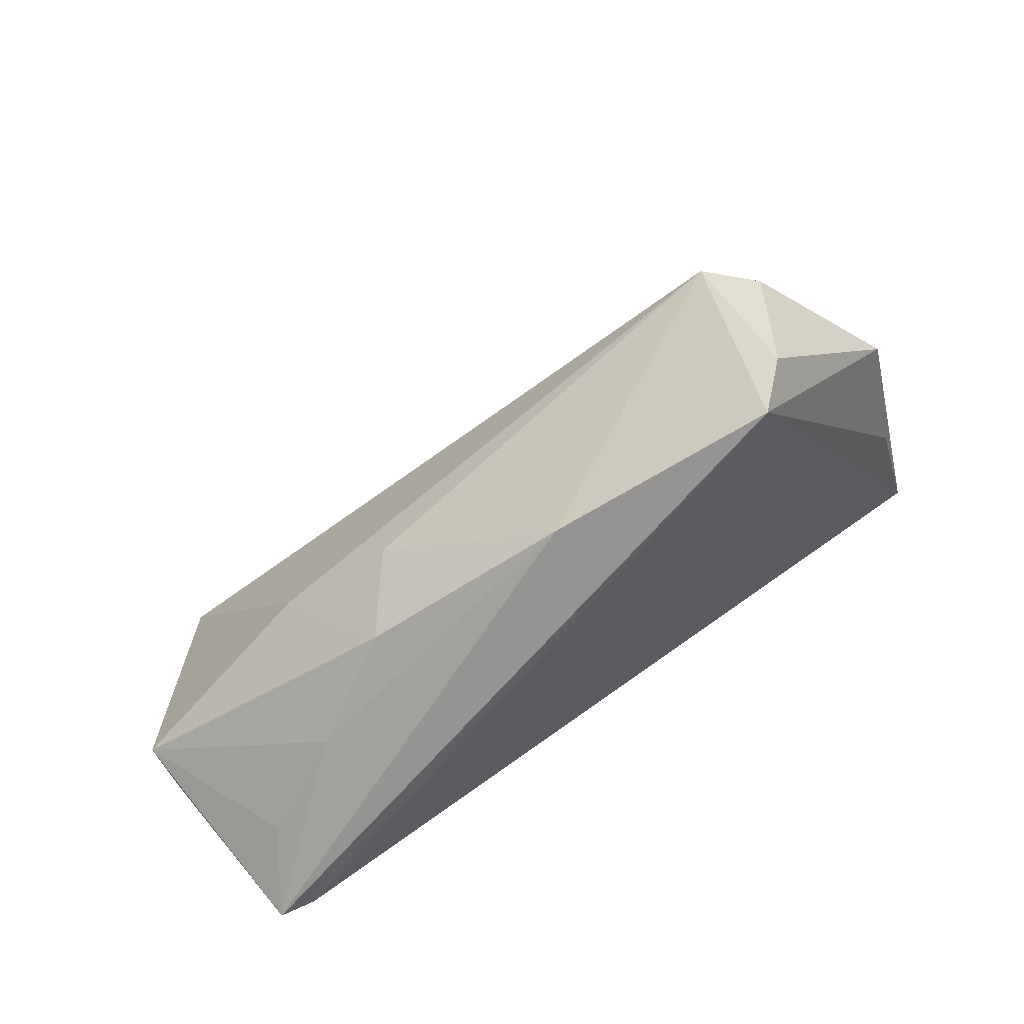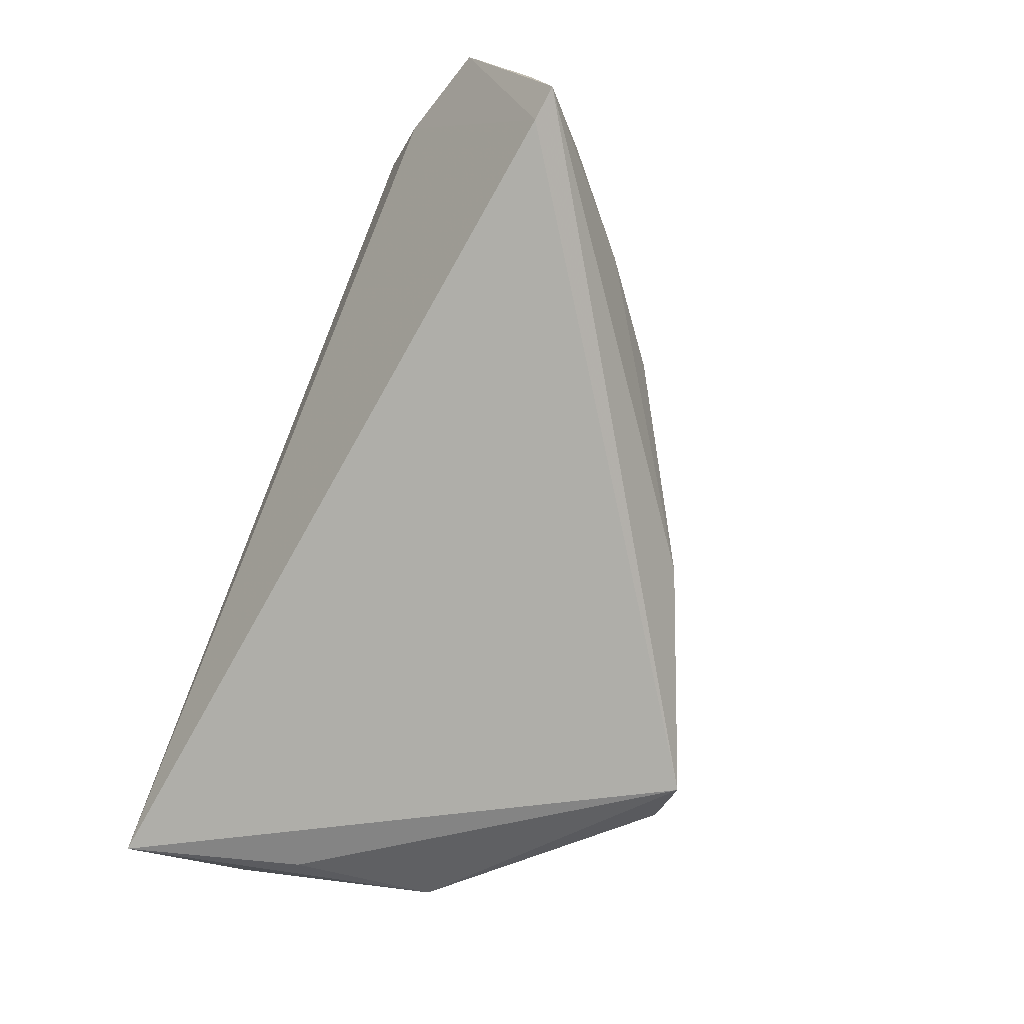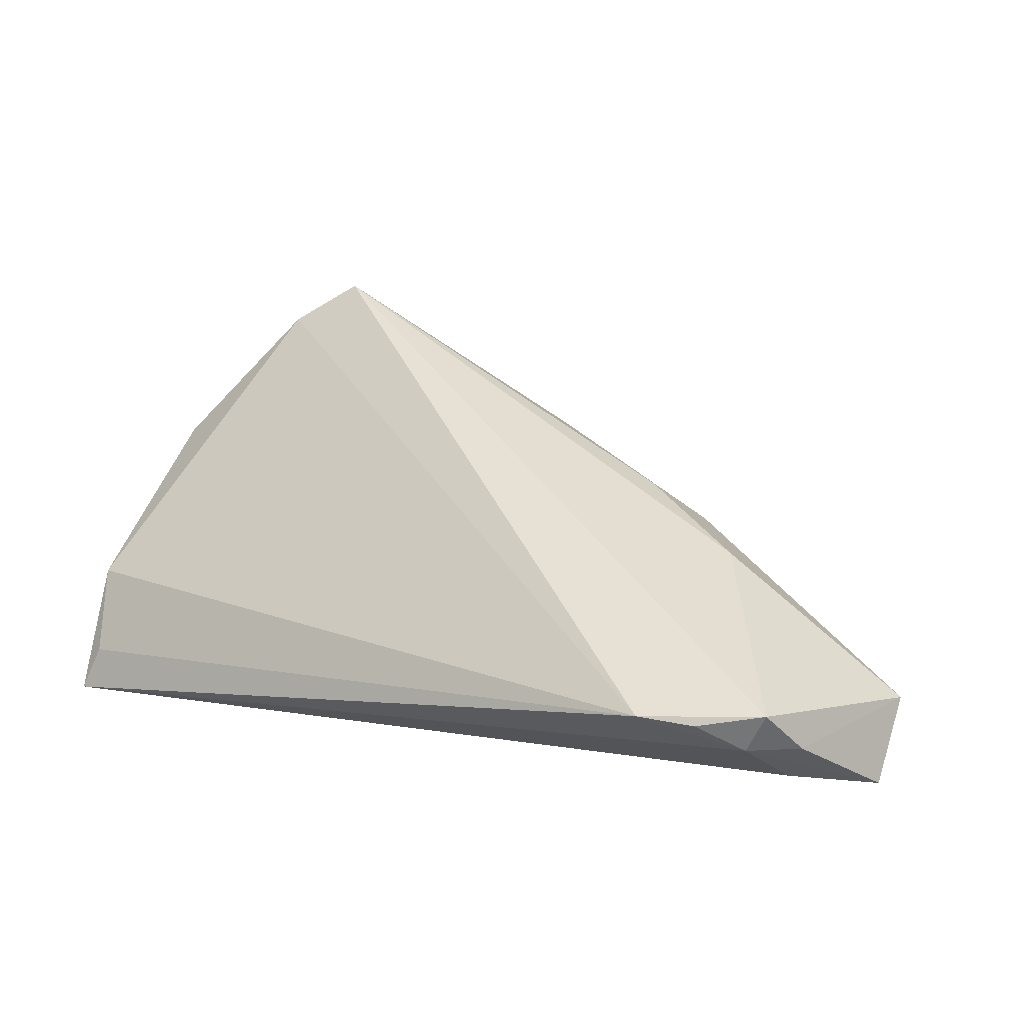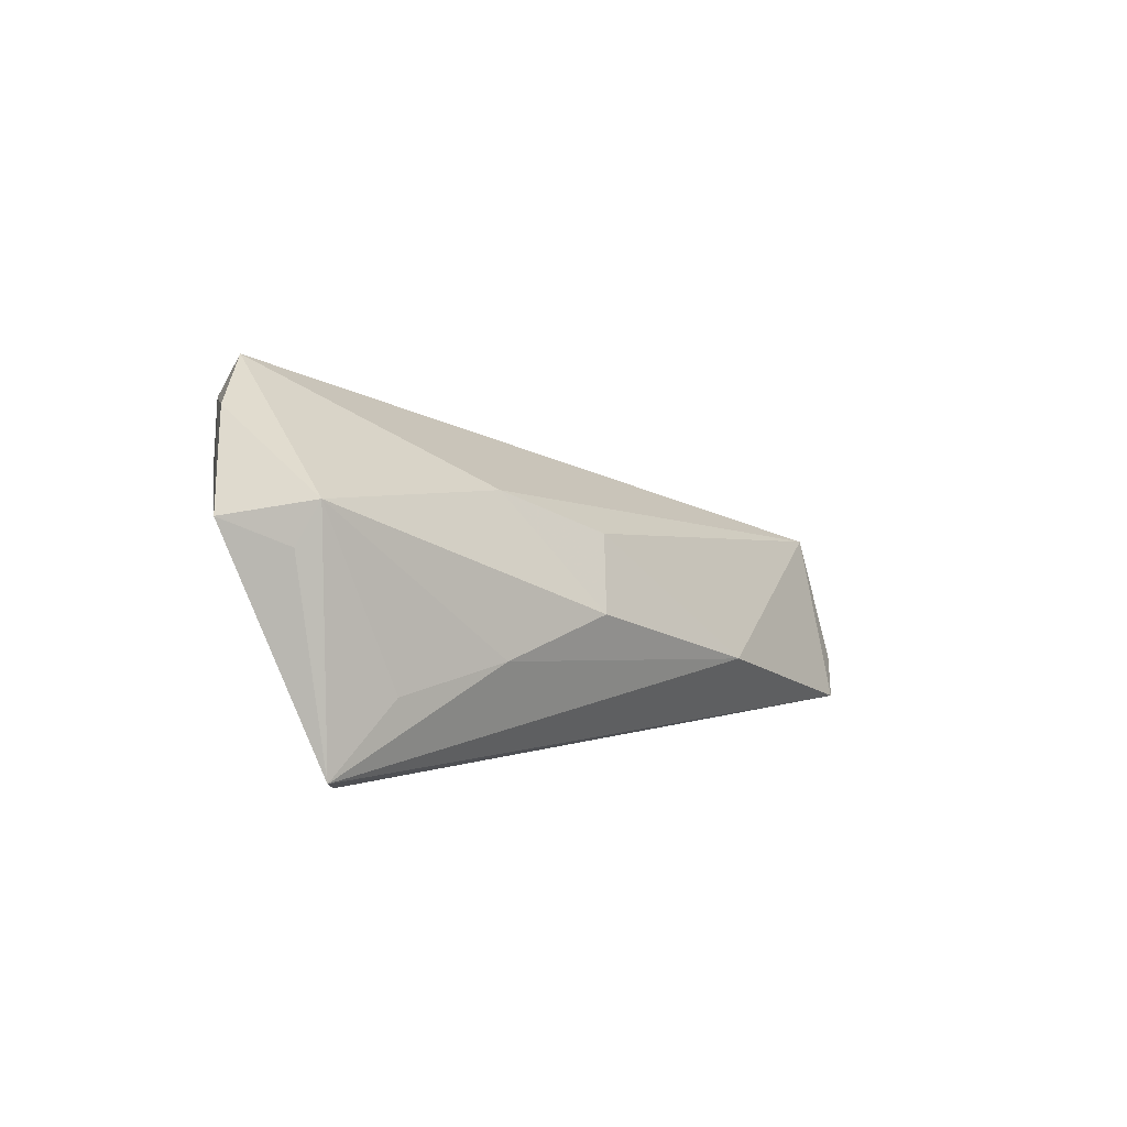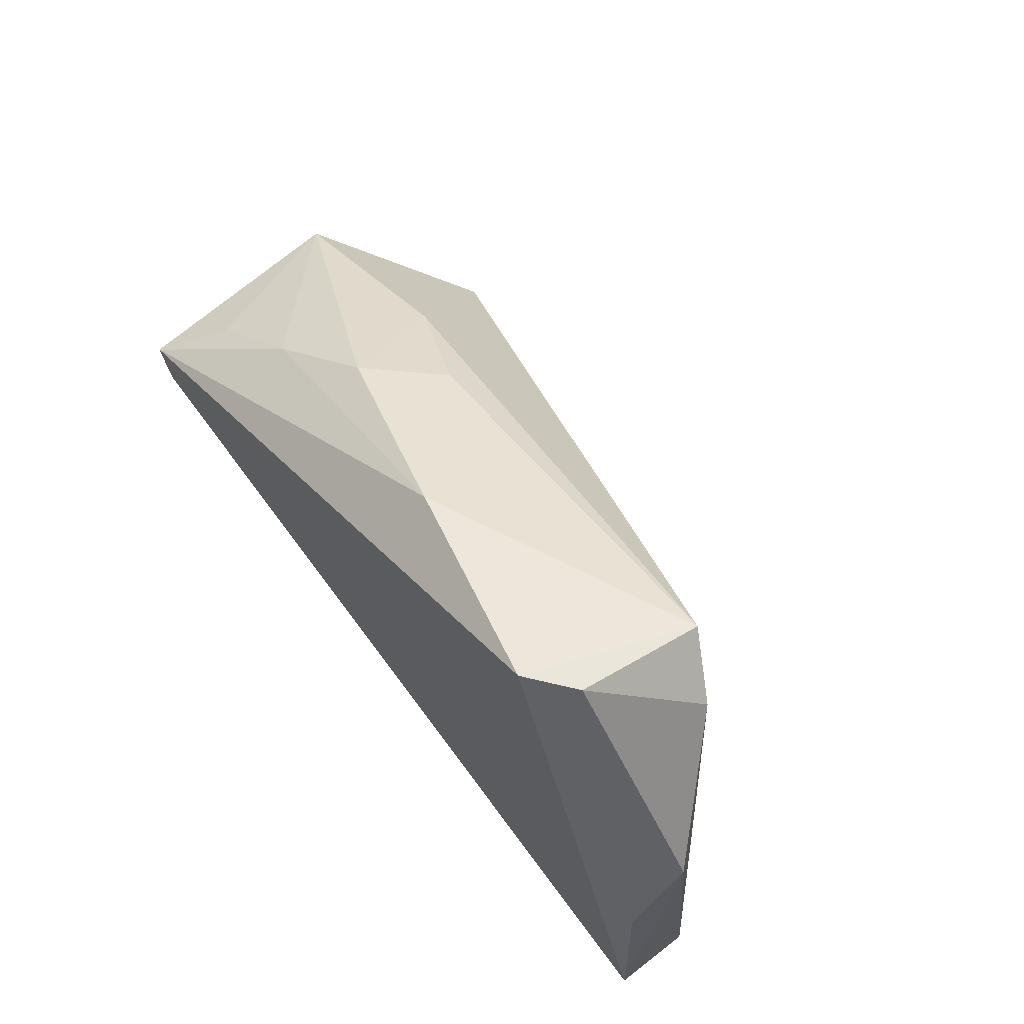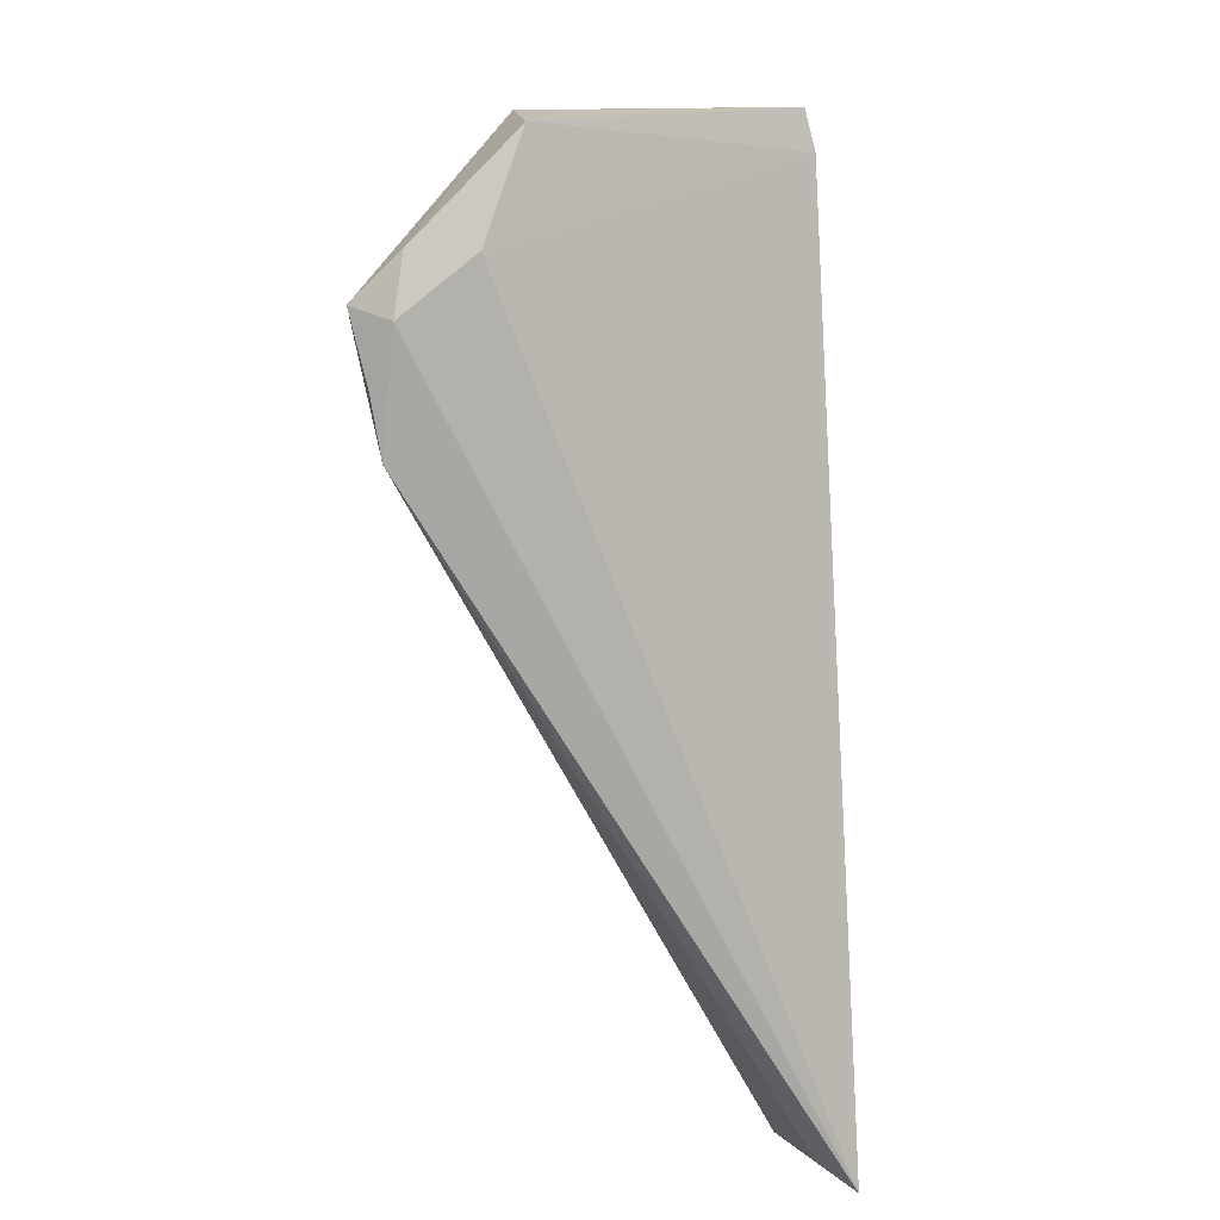
<metadata>
{"format":"obj","ext":"obj","renderer":"f3d","projection":"perspective","resolution":1024,"background":"white","views":[{"elev":69.7,"azim":142.8,"up":"+Y"},{"elev":-79.6,"azim":69.3,"up":"+Z"},{"elev":63.1,"azim":15.4,"up":"+Z"},{"elev":0.2,"azim":99.1,"up":"+Z"},{"elev":71.9,"azim":-127.7,"up":"+Y"},{"elev":-74.8,"azim":93.0,"up":"+Y"}]}
</metadata>
<code>
v 0.02525 -0.0266 0.02817
v 0.01851 0.0163 0.01012
v 0.02678 0.01776 0.0002946
v 0.03277 -0.02628 0.02902
v -0.03252 0.04223 -0.00758
v -0.03419 0.038 0.009411
v 0.03955 0.008084 -0.004838
v 0.03183 0.005709 0.01517
v -0.0265 0.04281 -0.01268
v 0.04682 -0.02385 0.02465
v 0.0513 -0.002028 -0.0083
v 0.001711 0.03175 -0.006112
v 0.03983 -0.0266 0.02597
v 0.05292 -0.008953 -0.01828
v 0.05897 -0.008608 0.01347
v 0.05849 -0.02083 0.01166
v 0.04127 -0.02336 0.03093
v 0.05886 -0.01169 0.008221
v 0.04623 -0.02499 0.0168
v -0.05831 -0.02162 -0.01394
v -0.0552 0.01567 -0.00763
v 0.05766 -0.008344 -0.01732
v -0.05508 -0.003575 -0.01465
v -0.05981 -0.0266 -0.01828
v -0.06037 -0.01026 -0.009893
v -0.0419 0.0322 0.005364
f 21 9 23
f 23 24 21
f 9 24 23
f 14 24 9
f 9 22 14
f 14 22 16
f 5 9 21
f 5 6 9
f 16 22 18
f 19 14 16
f 24 14 19
f 6 1 17
f 21 24 25
f 22 7 11
f 13 1 24
f 24 19 13
f 13 19 16
f 24 1 20
f 20 25 24
f 1 25 20
f 26 1 6
f 26 25 1
f 21 25 26
f 26 5 21
f 6 5 26
f 7 3 15
f 15 11 7
f 22 11 15
f 15 18 22
f 16 18 15
f 9 6 12
f 12 3 7
f 12 22 9
f 12 7 22
f 4 17 1
f 1 13 4
f 4 13 17
f 10 13 16
f 17 13 10
f 16 15 10
f 10 15 17
f 2 12 6
f 3 12 2
f 8 15 3
f 3 2 8
f 17 15 8
f 6 17 8
f 8 2 6

</code>
